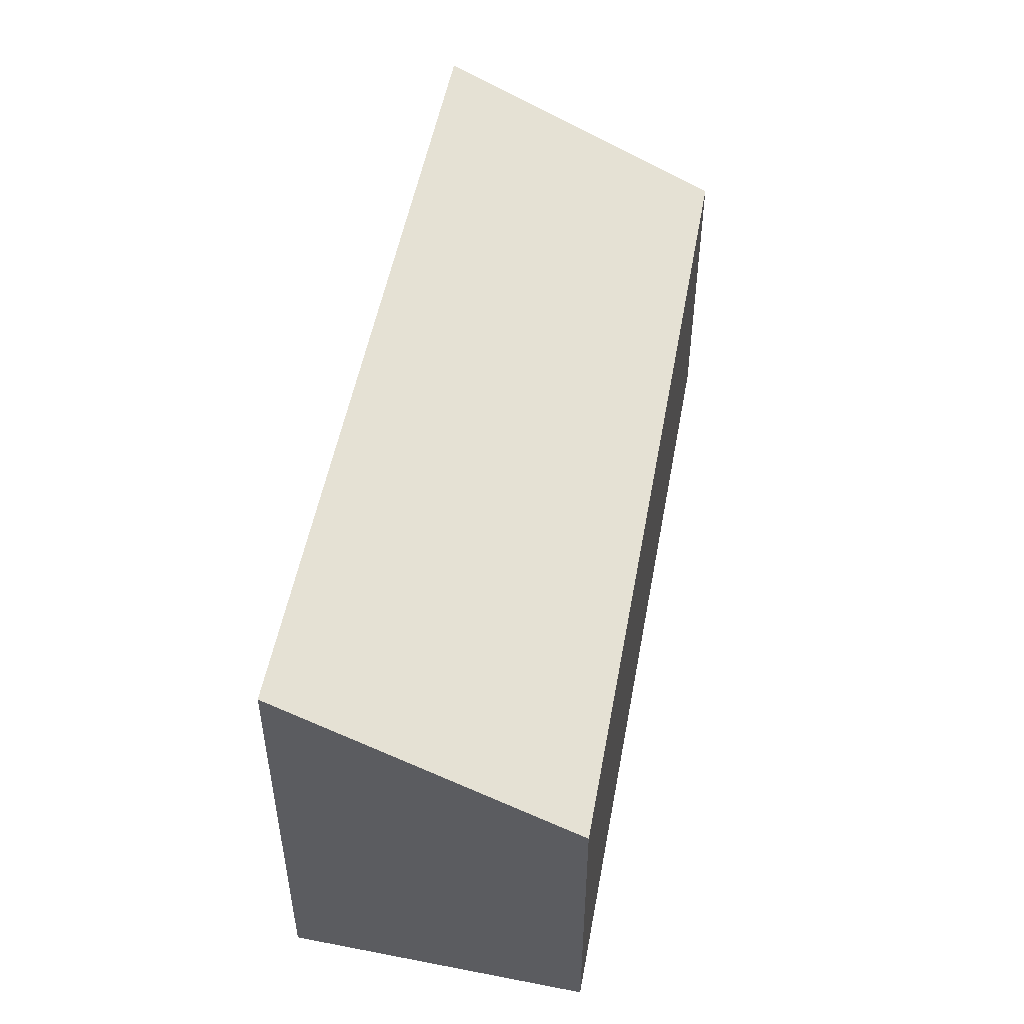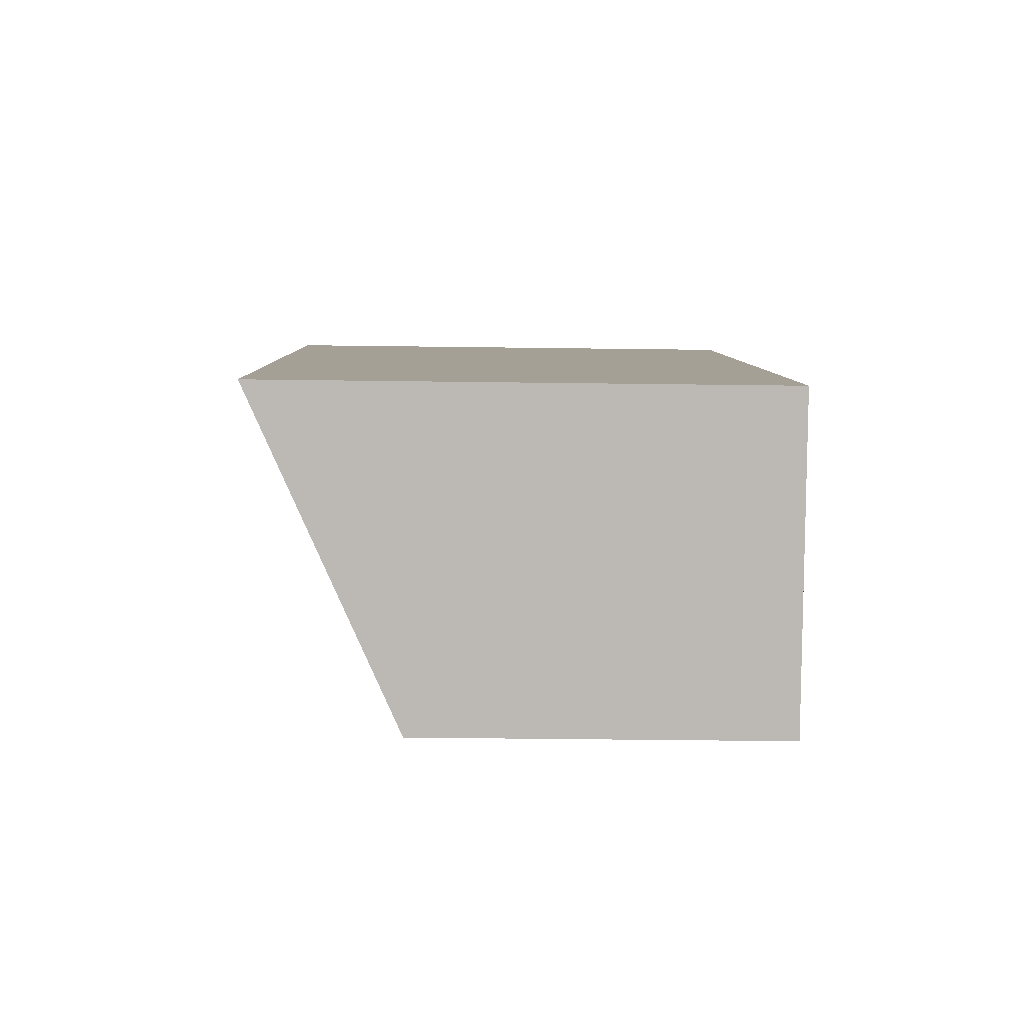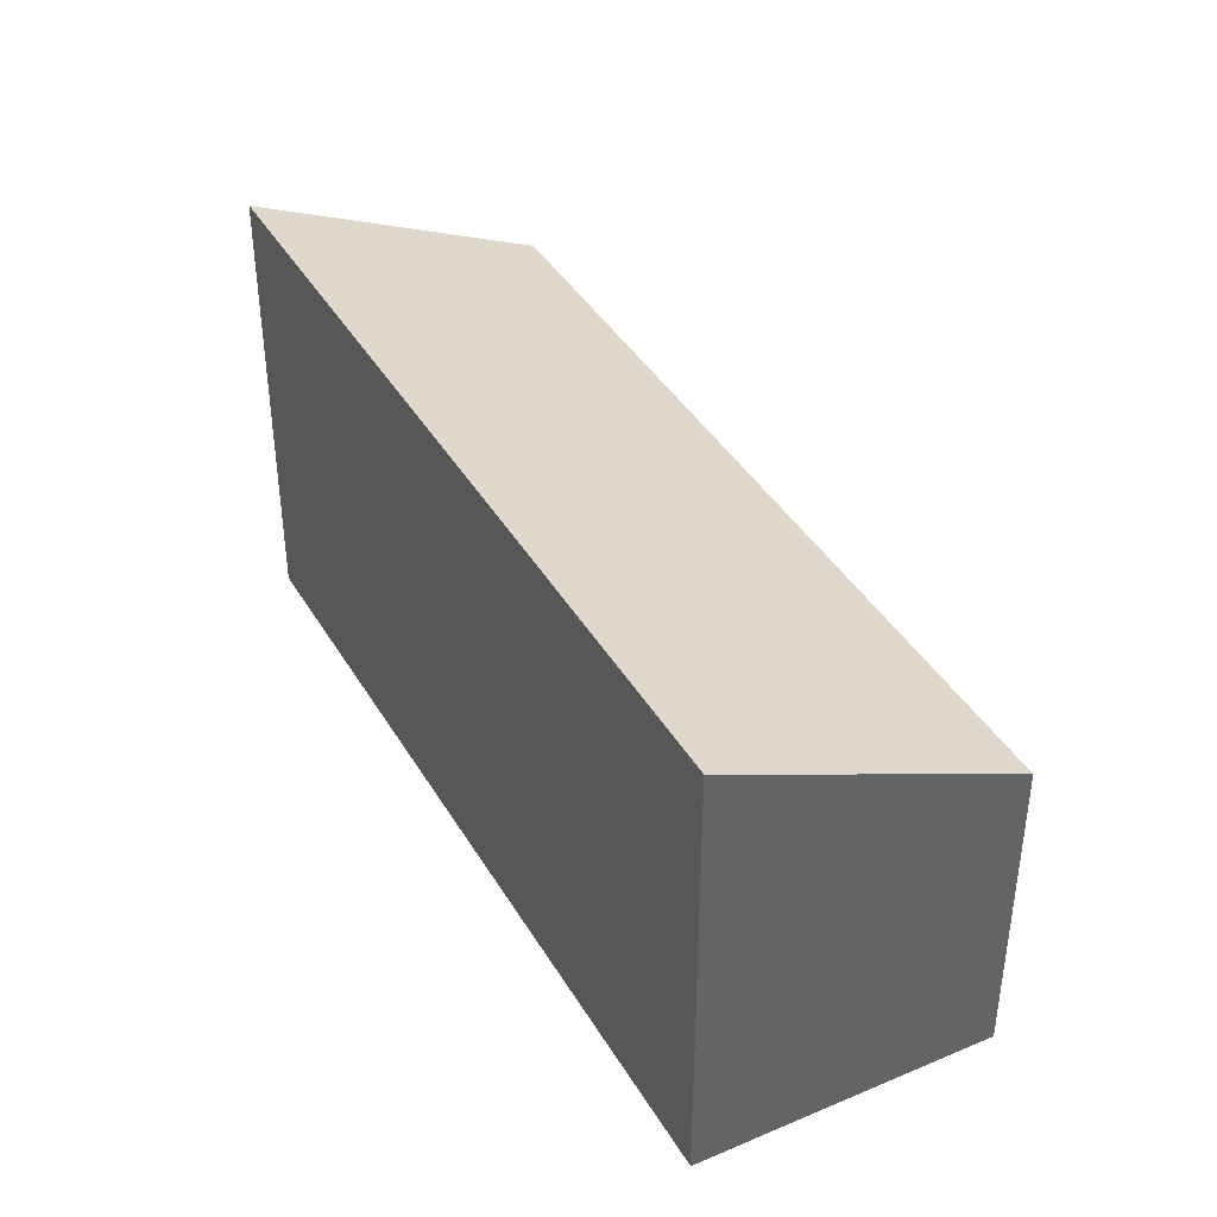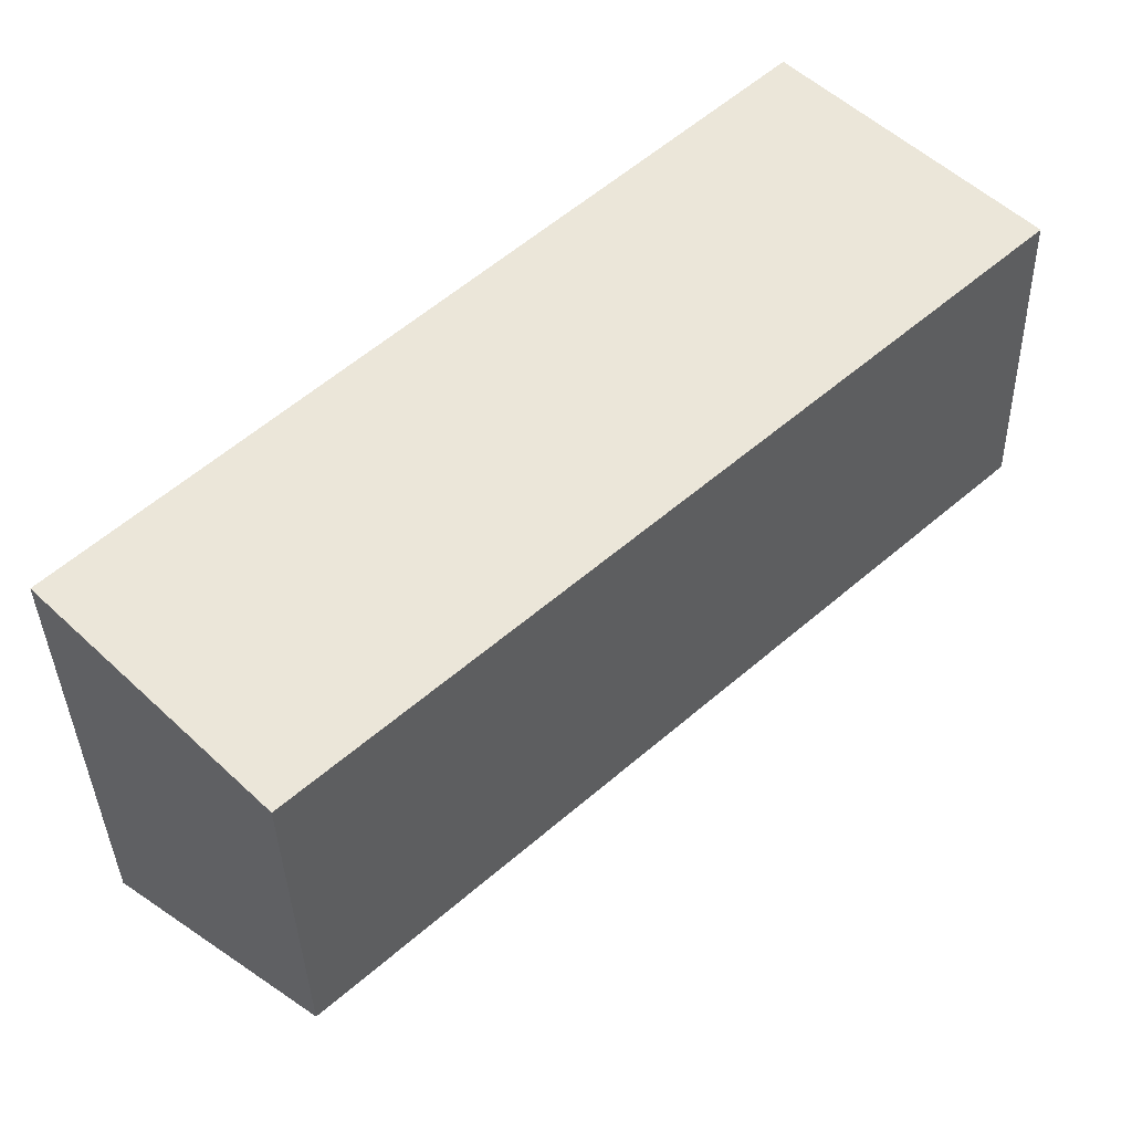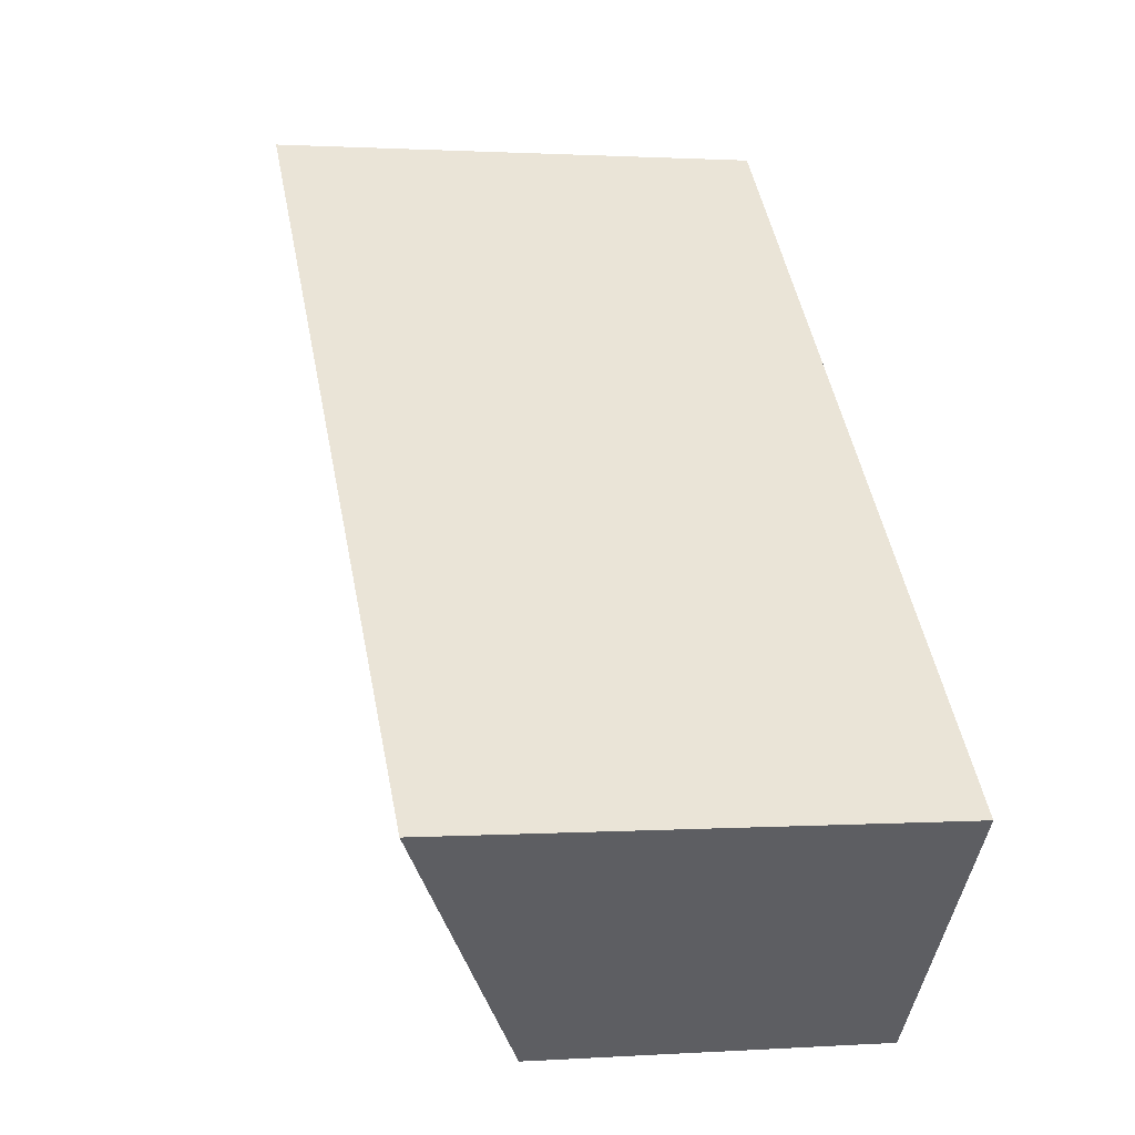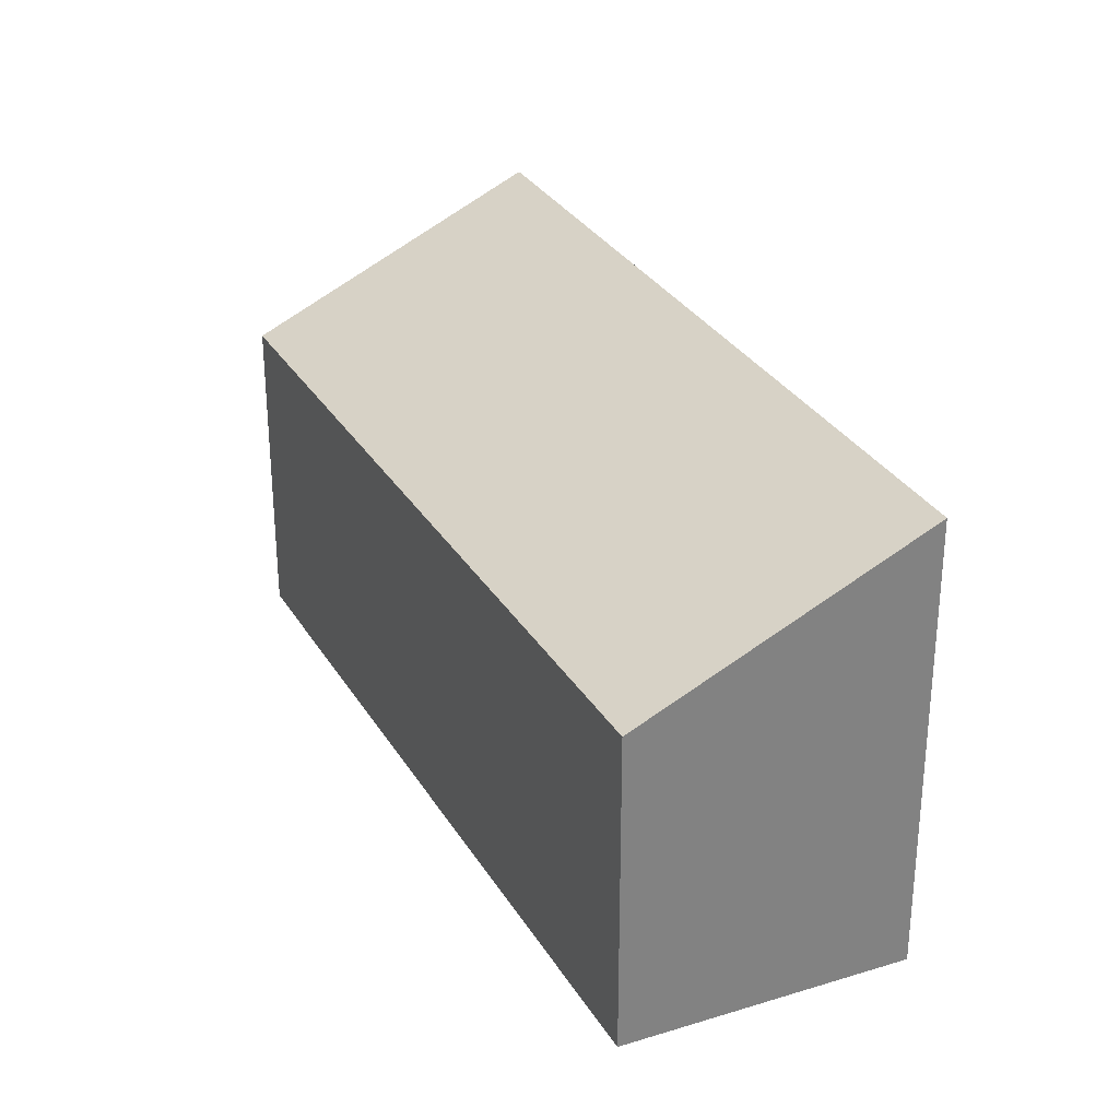
<metadata>
{"format":"obj","ext":"obj","renderer":"f3d","projection":"perspective","resolution":1024,"background":"white","views":[{"elev":52.8,"azim":57.6,"up":"+Y"},{"elev":-37.5,"azim":-91.0,"up":"+Z"},{"elev":41.7,"azim":18.4,"up":"+Y"},{"elev":-36.7,"azim":1.5,"up":"+Z"},{"elev":1.0,"azim":-103.9,"up":"+Z"},{"elev":30.0,"azim":-158.4,"up":"+Y"}]}
</metadata>
<code>
v  2.148 3.424 -2.2
v  6.52 4.892 6.139
v  8.741 3.424 3.865
v  0 4.844 2.966e-16
v  8.741 -2.367e-16 3.865
v  2.148 1.347e-16 -2.2
v  0 0 0
v  6.52 -3.759e-16 6.139
g defaultobject
f 1 2 3
f 2 1 4
f 5 1 3
f 1 5 6
f 1 7 4
f 7 1 6
f 4 8 2
f 8 4 7
f 8 3 2
f 3 8 5
f 8 6 5
f 6 8 7

</code>
